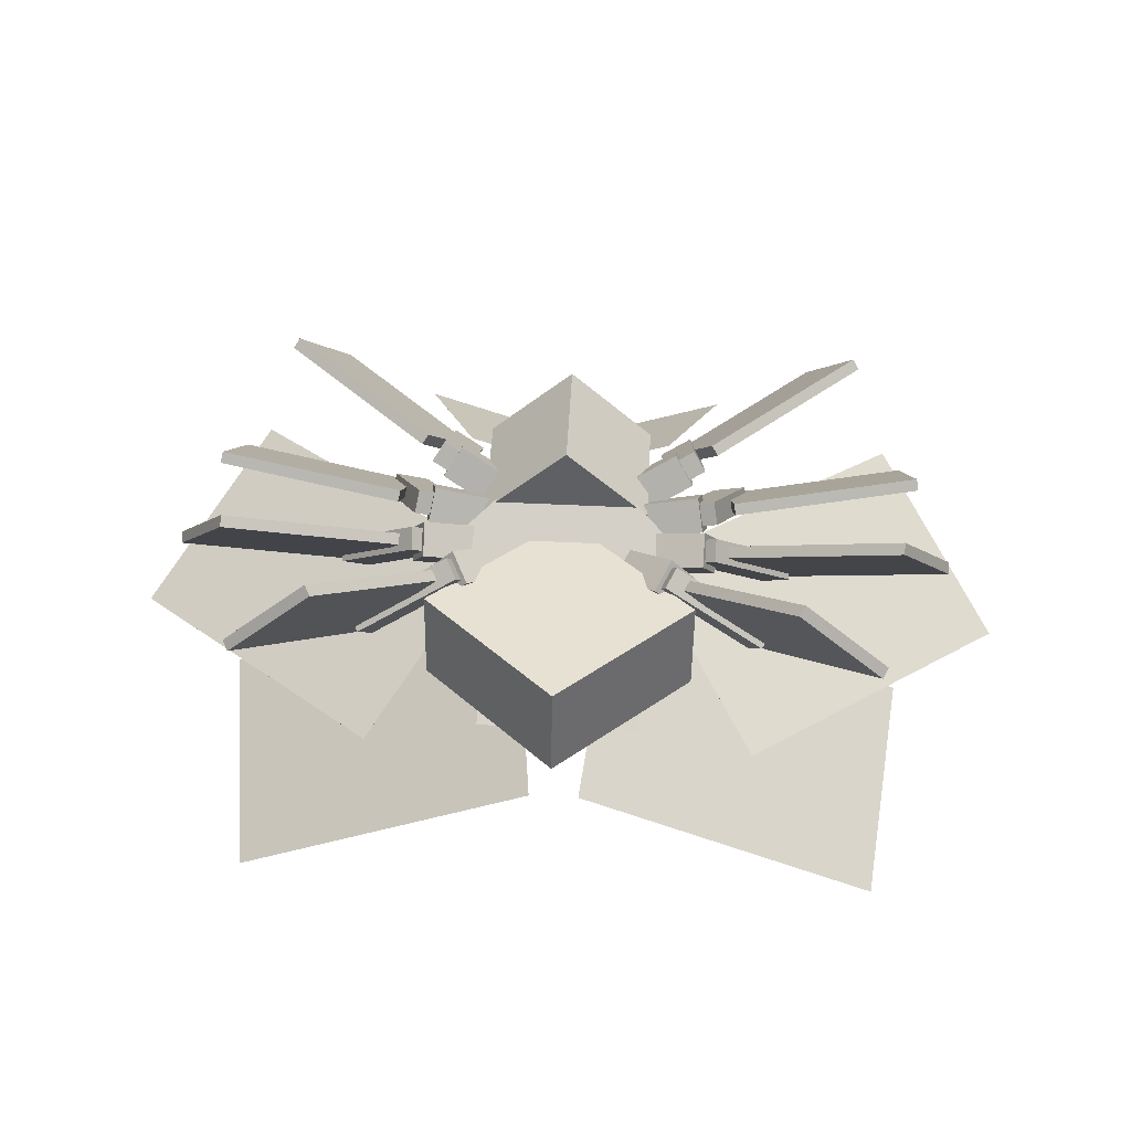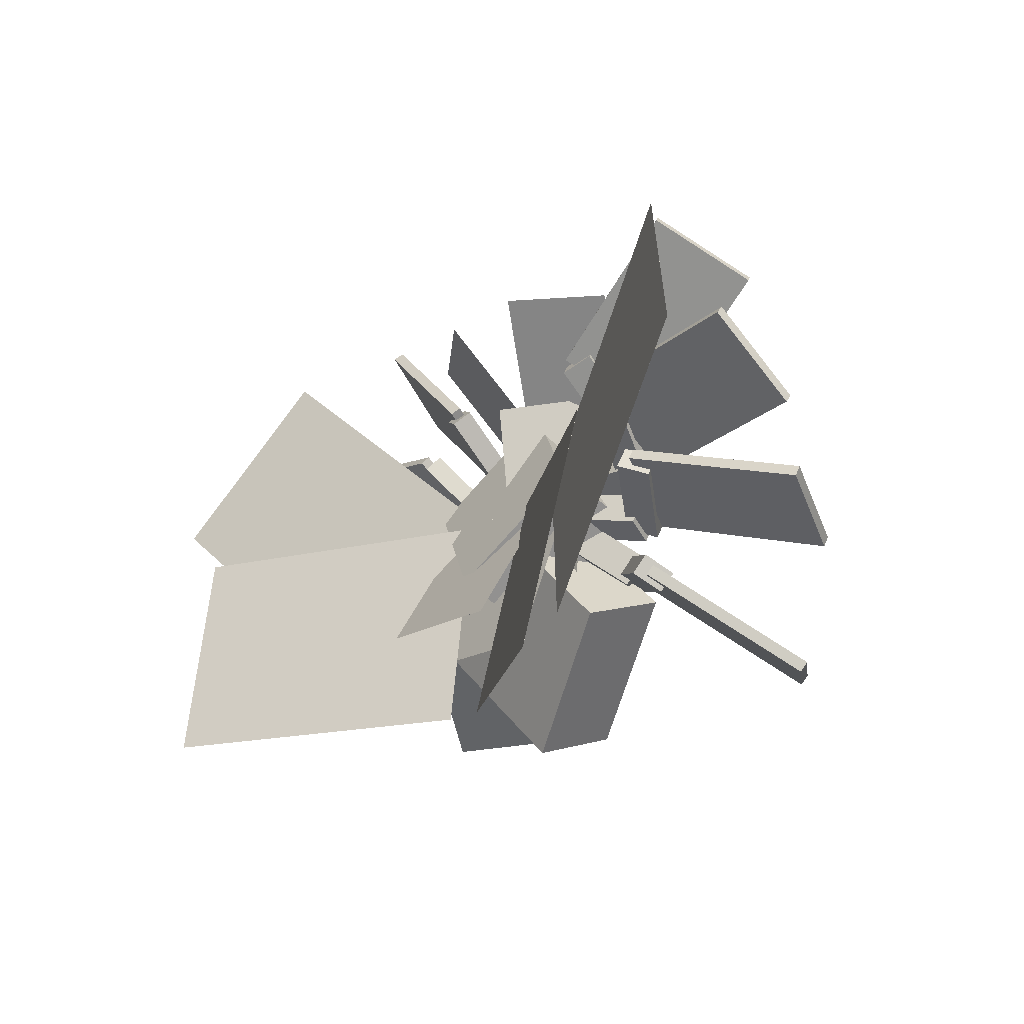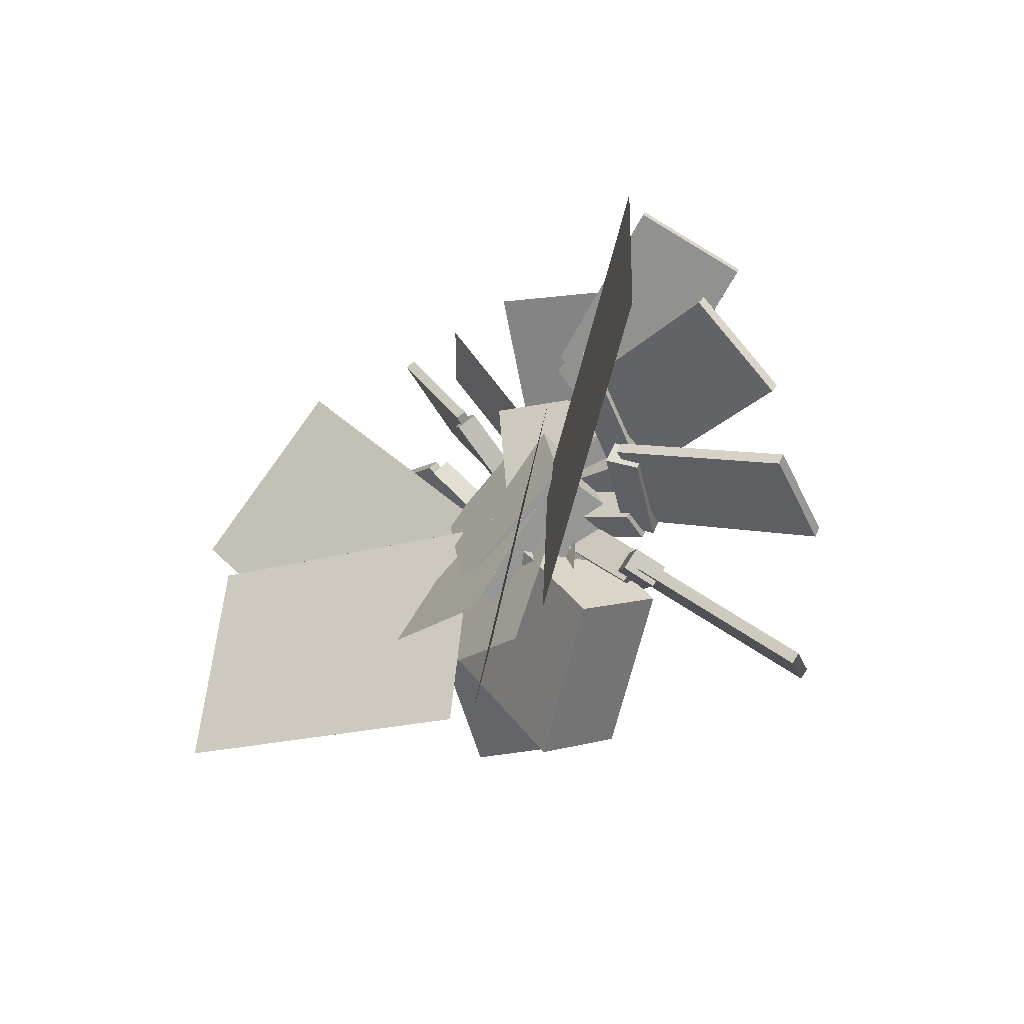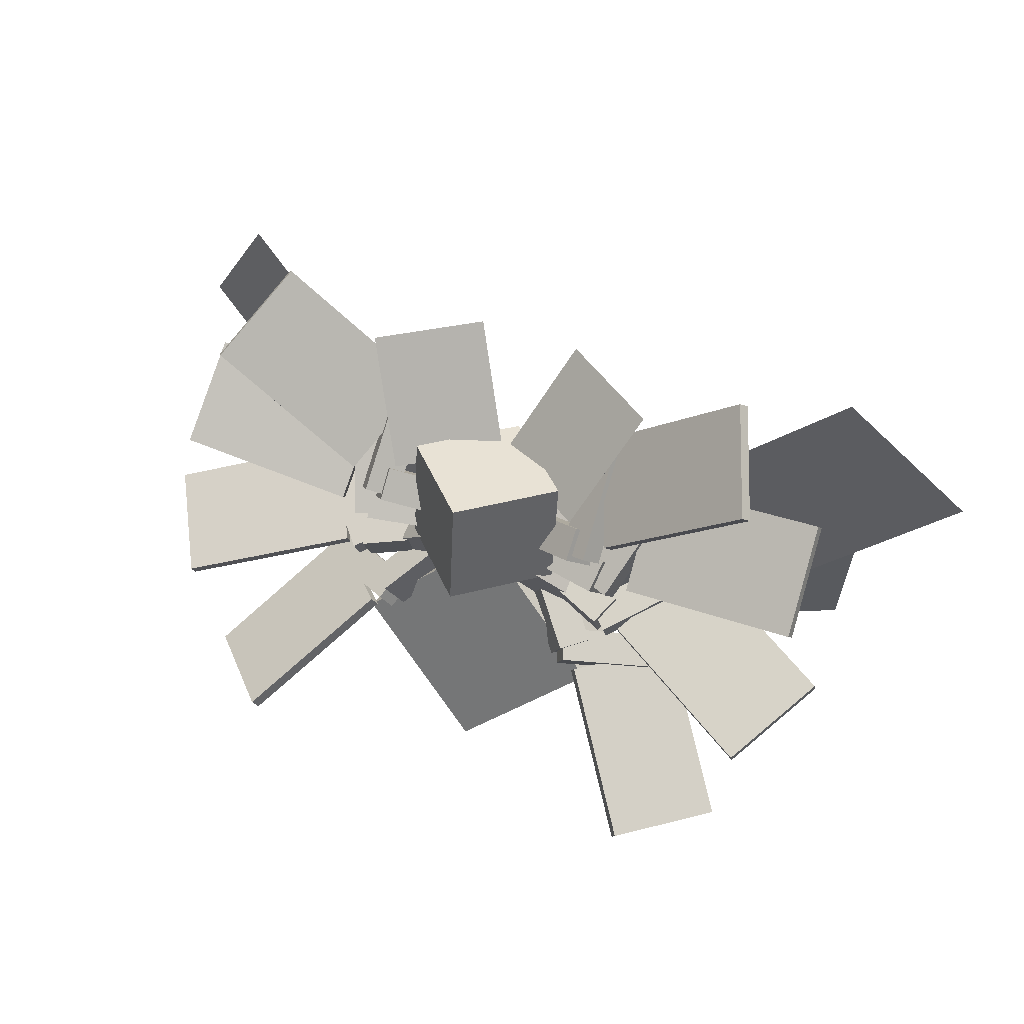
<metadata>
{"format":"obj","ext":"obj","renderer":"f3d","projection":"perspective","resolution":1024,"background":"white","views":[{"elev":54.2,"azim":2.9,"up":"+Z"},{"elev":-16.2,"azim":-125.6,"up":"+Y"},{"elev":-17.4,"azim":-121.8,"up":"+Y"},{"elev":45.6,"azim":24.4,"up":"+Y"}]}
</metadata>
<code>
o AntennaLeft
v 0.4358 1.524 0.1886
v 0.006865 1.578 -0.06257
v 0.4358 1.524 0.1886
v 0.006883 1.578 -0.0626
v 0.6591 2.007 -0.08833
v 0.2302 2.061 -0.3395
v 0.6591 2.007 -0.0883
v 0.2302 2.061 -0.3395
f 1 2 3
f 2 4 3
f 5 6 7
f 6 8 7
f 5 7 3
f 7 1 3
f 8 6 2
f 6 4 2
f 7 8 1
f 8 2 1
f 3 4 5
f 4 6 5
o AntennaRight
v -0.6591 2.007 -0.0883
v -0.2302 2.061 -0.3395
v -0.6591 2.007 -0.08833
v -0.2302 2.061 -0.3395
v -0.4358 1.524 0.1886
v -0.006883 1.578 -0.0626
v -0.4358 1.524 0.1886
v -0.006865 1.578 -0.06257
f 9 10 11
f 10 12 11
f 13 14 15
f 14 16 15
f 13 15 11
f 15 9 11
f 16 14 10
f 14 12 10
f 15 16 9
f 16 10 9
f 11 12 13
f 12 14 13
o ArmLeftLower01
v 0.4178 1.363 0.2318
v 0.4694 1.303 0.1702
v 0.5464 1.418 0.2854
v 0.5979 1.359 0.2238
v 0.5385 1.774 -0.06564
v 0.59 1.715 -0.1272
v 0.4099 1.719 -0.1193
v 0.4615 1.659 -0.1808
v 0.4532 1.747 -0.1513
v 0.479 1.717 -0.1821
v 0.6265 1.491 0.2416
v 0.6523 1.461 0.2108
v 1.254 1.986 0.2875
v 1.279 1.956 0.2567
v 1.08 2.242 -0.1054
v 1.106 2.212 -0.1362
f 17 18 19
f 18 20 19
f 21 22 23
f 22 24 23
f 21 23 19
f 23 17 19
f 24 22 18
f 22 20 18
f 23 24 17
f 24 18 17
f 19 20 21
f 20 22 21
f 25 26 27
f 26 28 27
f 29 30 31
f 30 32 31
f 29 31 27
f 31 25 27
f 32 30 26
f 30 28 26
f 31 32 25
f 32 26 25
f 27 28 29
f 28 30 29
o ArmLeftLower02
v 0.4982 1.195 0.19
v 0.5153 1.123 0.1226
v 0.6388 1.181 0.2404
v 0.6559 1.109 0.173
v 0.7908 1.525 -0.08851
v 0.8079 1.453 -0.1559
v 0.6502 1.539 -0.1389
v 0.6673 1.467 -0.2063
v 0.7052 1.548 -0.1711
v 0.7137 1.512 -0.2048
v 0.7274 1.209 0.1959
v 0.7359 1.173 0.1622
v 1.515 1.333 0.2629
v 1.523 1.297 0.2292
v 1.493 1.672 -0.1041
v 1.501 1.636 -0.1378
f 33 34 35
f 34 36 35
f 37 38 39
f 38 40 39
f 37 39 35
f 39 33 35
f 40 38 34
f 38 36 34
f 39 40 33
f 40 34 33
f 35 36 37
f 36 38 37
f 41 42 43
f 42 44 43
f 45 46 47
f 46 48 47
f 45 47 43
f 47 41 43
f 48 46 42
f 46 44 42
f 47 48 41
f 48 42 41
f 43 44 45
f 44 46 45
o ArmLeftLower03
v 0.5394 1.017 0.172
v 0.537 0.9286 0.126
v 0.6491 0.9679 0.2616
v 0.6466 0.8791 0.2156
v 0.9901 1.129 -0.06671
v 0.9877 1.04 -0.1127
v 0.8805 1.178 -0.1564
v 0.8781 1.089 -0.2024
v 0.9494 1.154 -0.1683
v 0.9481 1.11 -0.1913
v 0.7056 0.9587 0.222
v 0.7044 0.9143 0.199
v 1.404 0.7642 0.5606
v 1.403 0.7198 0.5376
v 1.648 0.9598 0.1703
v 1.646 0.9154 0.1473
f 49 50 51
f 50 52 51
f 53 54 55
f 54 56 55
f 53 55 51
f 55 49 51
f 56 54 50
f 54 52 50
f 55 56 49
f 56 50 49
f 51 52 53
f 52 54 53
f 57 58 59
f 58 60 59
f 61 62 63
f 62 64 63
f 61 63 59
f 63 57 59
f 64 62 58
f 62 60 58
f 63 64 57
f 64 58 57
f 59 60 61
f 60 62 61
o ArmLeftLower04
v 0.4343 0.8321 0.2185
v 0.3899 0.75 0.1825
v 0.4821 0.7541 0.3374
v 0.4378 0.672 0.3014
v 0.9009 0.6359 0.09107
v 0.8565 0.5538 0.05506
v 0.853 0.7139 -0.02776
v 0.8087 0.6318 -0.06377
v 0.8956 0.6578 -0.022
v 0.8734 0.6168 -0.04
v 0.5374 0.6994 0.3244
v 0.5153 0.6584 0.3064
v 0.9684 0.2472 0.8242
v 0.9462 0.2062 0.8062
v 1.327 0.2057 0.4778
v 1.304 0.1646 0.4598
f 65 66 67
f 66 68 67
f 69 70 71
f 70 72 71
f 69 71 67
f 71 65 67
f 72 70 66
f 70 68 66
f 71 72 65
f 72 66 65
f 67 68 69
f 68 70 69
f 73 74 75
f 74 76 75
f 77 78 79
f 78 80 79
f 77 79 75
f 79 73 75
f 80 78 74
f 78 76 74
f 79 80 73
f 80 74 73
f 75 76 77
f 76 78 77
o ArmLeftUpper01
v 0.1265 1.356 0.03524
v 0.2038 1.266 -0.05715
v 0.1248 1.247 0.1388
v 0.2021 1.158 0.0464
v 0.4676 1.387 0.2907
v 0.5449 1.297 0.1983
v 0.4693 1.495 0.1871
v 0.5466 1.406 0.09475
f 81 82 83
f 82 84 83
f 85 86 87
f 86 88 87
f 85 87 83
f 87 81 83
f 88 86 82
f 86 84 82
f 87 88 81
f 88 82 81
f 83 84 85
f 84 86 85
o ArmLeftUpper02
v 0.2008 1.284 0.05652
v 0.2264 1.176 -0.04458
v 0.1787 1.18 0.1621
v 0.2043 1.072 0.06099
v 0.5684 1.188 0.252
v 0.594 1.08 0.1509
v 0.5905 1.292 0.1464
v 0.6161 1.184 0.04529
f 89 90 91
f 90 92 91
f 93 94 95
f 94 96 95
f 93 95 91
f 95 89 91
f 96 94 90
f 94 92 90
f 95 96 89
f 96 90 89
f 91 92 93
f 92 94 93
o ArmLeftUpper03
v 0.2881 1.14 0.002003
v 0.2845 1.007 -0.06699
v 0.2308 1.078 0.1257
v 0.2272 0.9447 0.05673
v 0.6003 0.9996 0.2573
v 0.5967 0.8665 0.1883
v 0.6576 1.062 0.1336
v 0.654 0.929 0.06462
f 97 98 99
f 98 100 99
f 101 102 103
f 102 104 103
f 101 103 99
f 103 97 99
f 104 102 98
f 102 100 98
f 103 104 97
f 104 98 97
f 99 100 101
f 100 102 101
o ArmLeftUpper04
v 0.3244 1.027 -0.02064
v 0.2578 0.9038 -0.07465
v 0.2236 1.033 0.09029
v 0.157 0.9096 0.03627
v 0.4607 0.8047 0.3178
v 0.3942 0.6816 0.2638
v 0.5616 0.7989 0.2069
v 0.495 0.6758 0.1529
f 105 106 107
f 106 108 107
f 109 110 111
f 110 112 111
f 109 111 107
f 111 105 107
f 112 110 106
f 110 108 106
f 111 112 105
f 112 106 105
f 107 108 109
f 108 110 109
o ArmRightLower01
v -0.4099 1.719 -0.1193
v -0.4615 1.659 -0.1808
v -0.5385 1.774 -0.06564
v -0.59 1.715 -0.1272
v -0.5464 1.418 0.2854
v -0.5979 1.359 0.2238
v -0.4178 1.363 0.2318
v -0.4694 1.303 0.1702
v -1.08 2.242 -0.1054
v -1.106 2.212 -0.1362
v -1.254 1.986 0.2875
v -1.279 1.956 0.2567
v -0.6265 1.491 0.2416
v -0.6523 1.461 0.2108
v -0.4532 1.747 -0.1513
v -0.479 1.717 -0.1821
f 113 114 115
f 114 116 115
f 117 118 119
f 118 120 119
f 117 119 115
f 119 113 115
f 120 118 114
f 118 116 114
f 119 120 113
f 120 114 113
f 115 116 117
f 116 118 117
f 121 122 123
f 122 124 123
f 125 126 127
f 126 128 127
f 125 127 123
f 127 121 123
f 128 126 122
f 126 124 122
f 127 128 121
f 128 122 121
f 123 124 125
f 124 126 125
o ArmRightLower03
v -0.8805 1.178 -0.1564
v -0.8781 1.089 -0.2024
v -0.9901 1.129 -0.06671
v -0.9877 1.04 -0.1127
v -0.6491 0.9679 0.2616
v -0.6466 0.8791 0.2156
v -0.5394 1.017 0.172
v -0.537 0.9286 0.126
v -1.648 0.9598 0.1703
v -1.646 0.9154 0.1473
v -1.404 0.7642 0.5606
v -1.403 0.7198 0.5376
v -0.7056 0.9587 0.222
v -0.7044 0.9143 0.199
v -0.9494 1.154 -0.1683
v -0.9481 1.11 -0.1913
f 129 130 131
f 130 132 131
f 133 134 135
f 134 136 135
f 133 135 131
f 135 129 131
f 136 134 130
f 134 132 130
f 135 136 129
f 136 130 129
f 131 132 133
f 132 134 133
f 137 138 139
f 138 140 139
f 141 142 143
f 142 144 143
f 141 143 139
f 143 137 139
f 144 142 138
f 142 140 138
f 143 144 137
f 144 138 137
f 139 140 141
f 140 142 141
o ArmRightLower04
v -0.853 0.7139 -0.02776
v -0.8087 0.6318 -0.06377
v -0.9009 0.6359 0.09107
v -0.8565 0.5538 0.05506
v -0.4821 0.7541 0.3374
v -0.4378 0.672 0.3014
v -0.4343 0.8321 0.2185
v -0.3899 0.75 0.1825
v -1.327 0.2057 0.4778
v -1.304 0.1646 0.4598
v -0.9684 0.2472 0.8242
v -0.9462 0.2062 0.8062
v -0.5374 0.6994 0.3244
v -0.5153 0.6584 0.3064
v -0.8956 0.6578 -0.022
v -0.8734 0.6168 -0.04
f 145 146 147
f 146 148 147
f 149 150 151
f 150 152 151
f 149 151 147
f 151 145 147
f 152 150 146
f 150 148 146
f 151 152 145
f 152 146 145
f 147 148 149
f 148 150 149
f 153 154 155
f 154 156 155
f 157 158 159
f 158 160 159
f 157 159 155
f 159 153 155
f 160 158 154
f 158 156 154
f 159 160 153
f 160 154 153
f 155 156 157
f 156 158 157
o ArmRightUpper01
v -0.4693 1.495 0.1871
v -0.5466 1.406 0.09475
v -0.4676 1.387 0.2907
v -0.5449 1.297 0.1983
v -0.1248 1.247 0.1388
v -0.2021 1.158 0.0464
v -0.1265 1.356 0.03524
v -0.2038 1.266 -0.05715
f 161 162 163
f 162 164 163
f 165 166 167
f 166 168 167
f 165 167 163
f 167 161 163
f 168 166 162
f 166 164 162
f 167 168 161
f 168 162 161
f 163 164 165
f 164 166 165
o ArmRightUpper02
v -0.5905 1.292 0.1464
v -0.6161 1.184 0.04529
v -0.5684 1.188 0.252
v -0.594 1.08 0.1509
v -0.1787 1.18 0.1621
v -0.2043 1.072 0.06099
v -0.2008 1.284 0.05652
v -0.2264 1.176 -0.04458
f 169 170 171
f 170 172 171
f 173 174 175
f 174 176 175
f 173 175 171
f 175 169 171
f 176 174 170
f 174 172 170
f 175 176 169
f 176 170 169
f 171 172 173
f 172 174 173
o ArmRightUpper03
v -0.6576 1.062 0.1336
v -0.654 0.929 0.06462
v -0.6003 0.9996 0.2573
v -0.5967 0.8665 0.1883
v -0.2308 1.078 0.1257
v -0.2272 0.9447 0.05673
v -0.2881 1.14 0.002003
v -0.2845 1.007 -0.06699
f 177 178 179
f 178 180 179
f 181 182 183
f 182 184 183
f 181 183 179
f 183 177 179
f 184 182 178
f 182 180 178
f 183 184 177
f 184 178 177
f 179 180 181
f 180 182 181
o ArmRightUpper04
v -0.5616 0.7989 0.2069
v -0.495 0.6758 0.1529
v -0.4607 0.8047 0.3178
v -0.3942 0.6816 0.2638
v -0.2236 1.033 0.09029
v -0.157 0.9096 0.03627
v -0.3244 1.027 -0.02064
v -0.2578 0.9038 -0.07465
f 185 186 187
f 186 188 187
f 189 190 191
f 190 192 191
f 189 191 187
f 191 185 187
f 192 190 186
f 190 188 186
f 191 192 185
f 192 186 185
f 187 188 189
f 188 190 189
o Body
v -0 1.035 -0.2665
v -0.5657 0.489 -0.1201
v -0 1.139 0.1199
v -0.5657 0.5925 0.2663
v 0.5657 0.5925 0.2663
v -0 0.04609 0.4127
v 0.5657 0.489 -0.1201
v -0 -0.05744 0.02631
v -0.495 1.151 -0.2089
v -0 0.7039 -0.4206
v -0.495 0.9802 0.1527
v -0 0.5328 -0.05903
v -0 1.428 0.3643
v 0.495 0.9802 0.1527
v -0 1.599 0.002773
v 0.495 1.151 -0.2089
v 0.35 0.4777 -0.5733
v -0.35 0.4777 -0.5733
v 0.35 0.4777 -0.5734
v -0.35 0.4777 -0.5734
v 0.35 1.066 -0.194
v -0.35 1.066 -0.194
v 0.35 1.066 -0.1939
v -0.35 1.066 -0.1939
v -0.35 0.3679 -0.3497
v 0.35 0.3679 -0.3497
v -0.35 0.3679 -0.3496
v 0.35 0.3679 -0.3496
v -0.35 1.023 -0.1036
v 0.35 1.023 -0.1036
v -0.35 1.023 -0.1036
v 0.35 1.023 -0.1036
v 0.35 0.2816 -0.05391
v -0.35 0.2816 -0.05391
v 0.35 0.2817 -0.05396
v -0.35 0.2817 -0.05396
v 0.35 0.9805 -0.01317
v -0.35 0.9805 -0.01317
v 0.35 0.9805 -0.01312
v -0.35 0.9805 -0.01312
f 193 194 195
f 194 196 195
f 197 198 199
f 198 200 199
f 197 199 195
f 199 193 195
f 200 198 194
f 198 196 194
f 199 200 193
f 200 194 193
f 195 196 197
f 196 198 197
f 201 202 203
f 202 204 203
f 205 206 207
f 206 208 207
f 205 207 203
f 207 201 203
f 208 206 202
f 206 204 202
f 207 208 201
f 208 202 201
f 203 204 205
f 204 206 205
f 209 210 211
f 210 212 211
f 213 214 215
f 214 216 215
f 213 215 211
f 215 209 211
f 216 214 210
f 214 212 210
f 215 216 209
f 216 210 209
f 211 212 213
f 212 214 213
f 217 218 219
f 218 220 219
f 221 222 223
f 222 224 223
f 221 223 219
f 223 217 219
f 224 222 218
f 222 220 218
f 223 224 217
f 224 218 217
f 219 220 221
f 220 222 221
f 225 226 227
f 226 228 227
f 229 230 231
f 230 232 231
f 229 231 227
f 231 225 227
f 232 230 226
f 230 228 226
f 231 232 225
f 232 226 225
f 227 228 229
f 228 230 229
o Head
v -0 1.596 -0.2239
v 0.3536 1.634 0.1276
v -0 1.397 -0.2024
v 0.3536 1.435 0.1491
v -0.3536 1.435 0.1491
v -0 1.473 0.5006
v -0.3536 1.634 0.1276
v -0 1.672 0.4791
v -0 1.397 -0.2024
v 0.3536 1.435 0.1491
v -0 1.099 -0.1701
v 0.3536 1.137 0.1814
v -0.3536 1.137 0.1814
v -0 1.175 0.5329
v -0.3536 1.435 0.1491
v -0 1.473 0.5006
f 233 234 235
f 234 236 235
f 237 238 239
f 238 240 239
f 237 239 235
f 239 233 235
f 240 238 234
f 238 236 234
f 239 240 233
f 240 234 233
f 235 236 237
f 236 238 237
f 241 242 243
f 242 244 243
f 245 246 247
f 246 248 247
f 245 247 243
f 247 241 243
f 248 246 242
f 246 244 242
f 247 248 241
f 248 242 241
f 243 244 245
f 244 246 245
o WingLeftBottom
v 0.2201 1.045 -0.2335
v 0.106 0.06973 -0.4232
v 0.2202 1.045 -0.2335
v 0.106 0.06972 -0.4231
v 1.546 1.026 -0.9343
v 1.432 0.05073 -1.124
v 1.546 1.026 -0.9344
v 1.432 0.05074 -1.124
f 249 250 251
f 250 252 251
f 253 254 255
f 254 256 255
f 253 255 251
f 255 249 251
f 256 254 250
f 254 252 250
f 255 256 249
f 256 250 249
f 251 252 253
f 252 254 253
o WingLeftTop
v 0.3348 1.148 -0.1606
v 0.8552 0.376 -0.5258
v 0.3348 1.148 -0.1605
v 0.8552 0.376 -0.5257
v 1.477 2.067 -0.4758
v 1.998 1.295 -0.841
v 1.477 2.067 -0.4758
v 1.998 1.295 -0.841
f 257 258 259
f 258 260 259
f 261 262 263
f 262 264 263
f 261 263 259
f 263 257 259
f 264 262 258
f 262 260 258
f 263 264 257
f 264 258 257
f 259 260 261
f 260 262 261
o WingRightBottom
v -1.546 1.026 -0.9344
v -1.432 0.05074 -1.124
v -1.546 1.026 -0.9343
v -1.432 0.05073 -1.124
v -0.2202 1.045 -0.2335
v -0.106 0.06972 -0.4231
v -0.2201 1.045 -0.2335
v -0.106 0.06973 -0.4232
f 265 266 267
f 266 268 267
f 269 270 271
f 270 272 271
f 269 271 267
f 271 265 267
f 272 270 266
f 270 268 266
f 271 272 265
f 272 266 265
f 267 268 269
f 268 270 269
o WingRightTop
v -1.477 2.067 -0.4758
v -1.998 1.295 -0.841
v -1.477 2.067 -0.4758
v -1.998 1.295 -0.841
v -0.3348 1.148 -0.1605
v -0.8552 0.376 -0.5257
v -0.3348 1.148 -0.1606
v -0.8552 0.376 -0.5258
f 273 274 275
f 274 276 275
f 277 278 279
f 278 280 279
f 277 279 275
f 279 273 275
f 280 278 274
f 278 276 274
f 279 280 273
f 280 274 273
f 275 276 277
f 276 278 277
o ArmRightLower02
v -0.6502 1.539 -0.1389
v -0.6673 1.467 -0.2063
v -0.7908 1.525 -0.08851
v -0.8079 1.453 -0.1559
v -0.6388 1.181 0.2404
v -0.6559 1.109 0.173
v -0.4982 1.195 0.19
v -0.5153 1.123 0.1226
v -1.493 1.672 -0.1041
v -1.501 1.636 -0.1378
v -1.515 1.333 0.2629
v -1.523 1.297 0.2292
v -0.7274 1.209 0.1959
v -0.7359 1.173 0.1622
v -0.7052 1.548 -0.1711
v -0.7137 1.512 -0.2048
f 281 282 283
f 282 284 283
f 285 286 287
f 286 288 287
f 285 287 283
f 287 281 283
f 288 286 282
f 286 284 282
f 287 288 281
f 288 282 281
f 283 284 285
f 284 286 285
f 289 290 291
f 290 292 291
f 293 294 295
f 294 296 295
f 293 295 291
f 295 289 291
f 296 294 290
f 294 292 290
f 295 296 289
f 296 290 289
f 291 292 293
f 292 294 293

</code>
